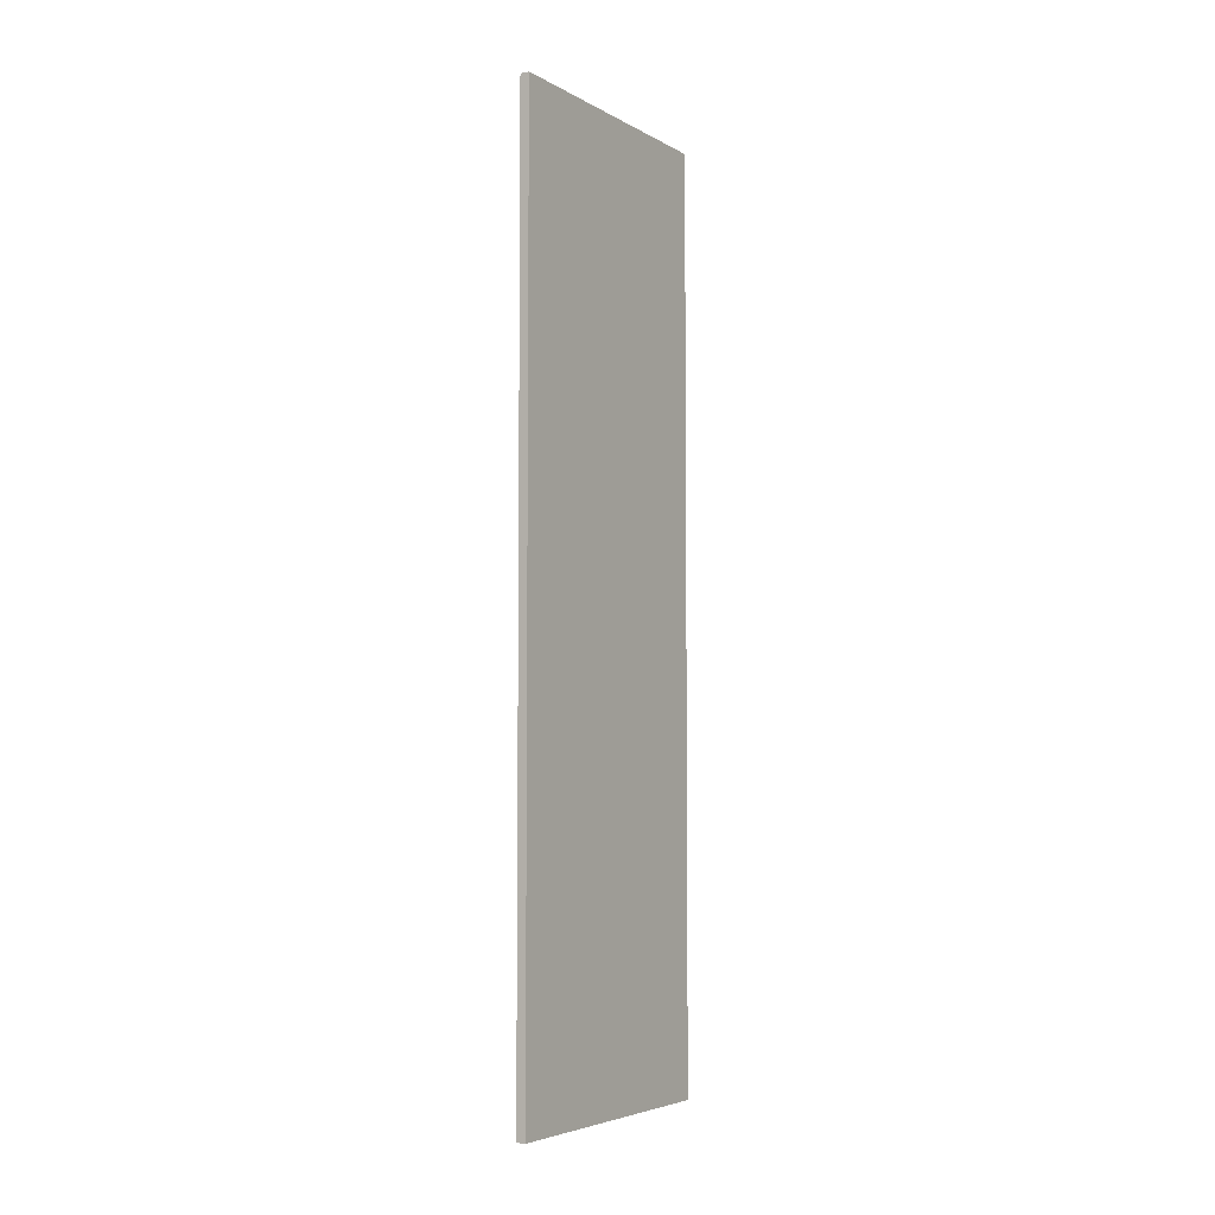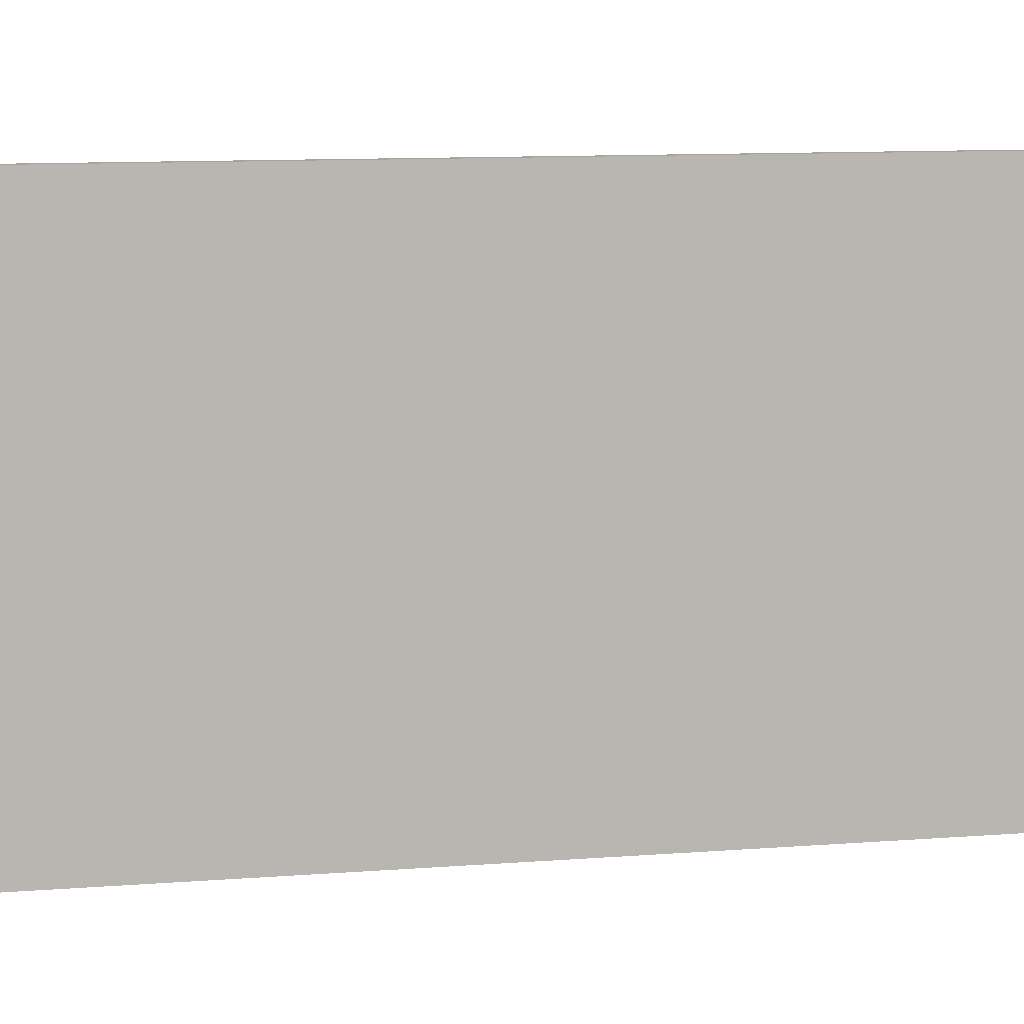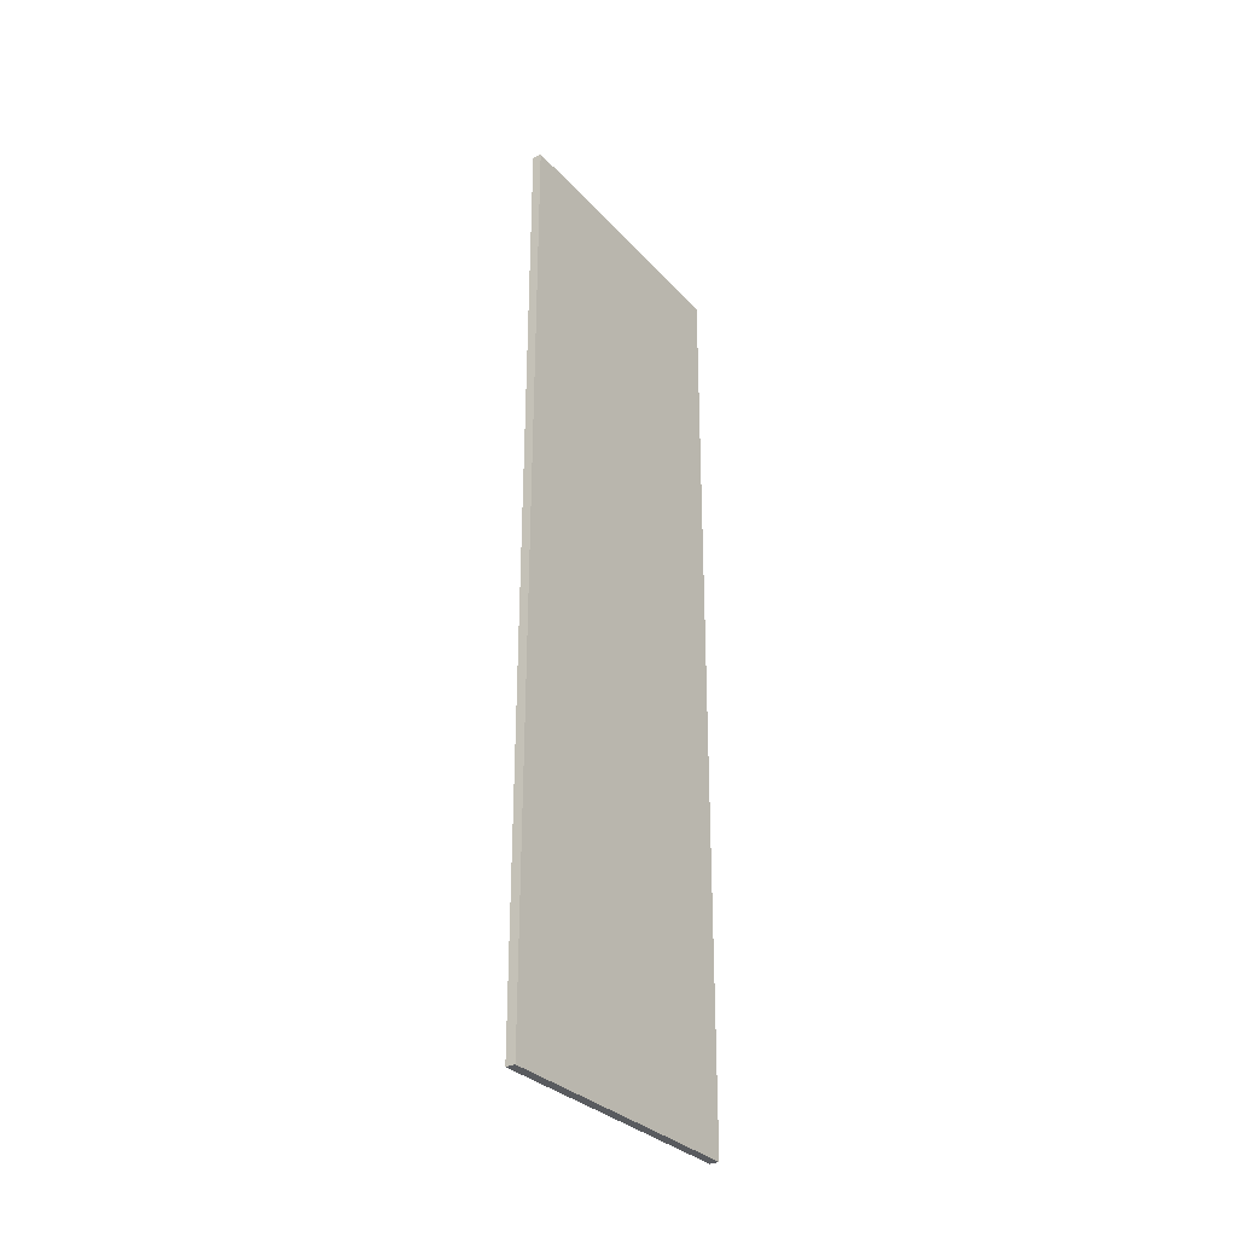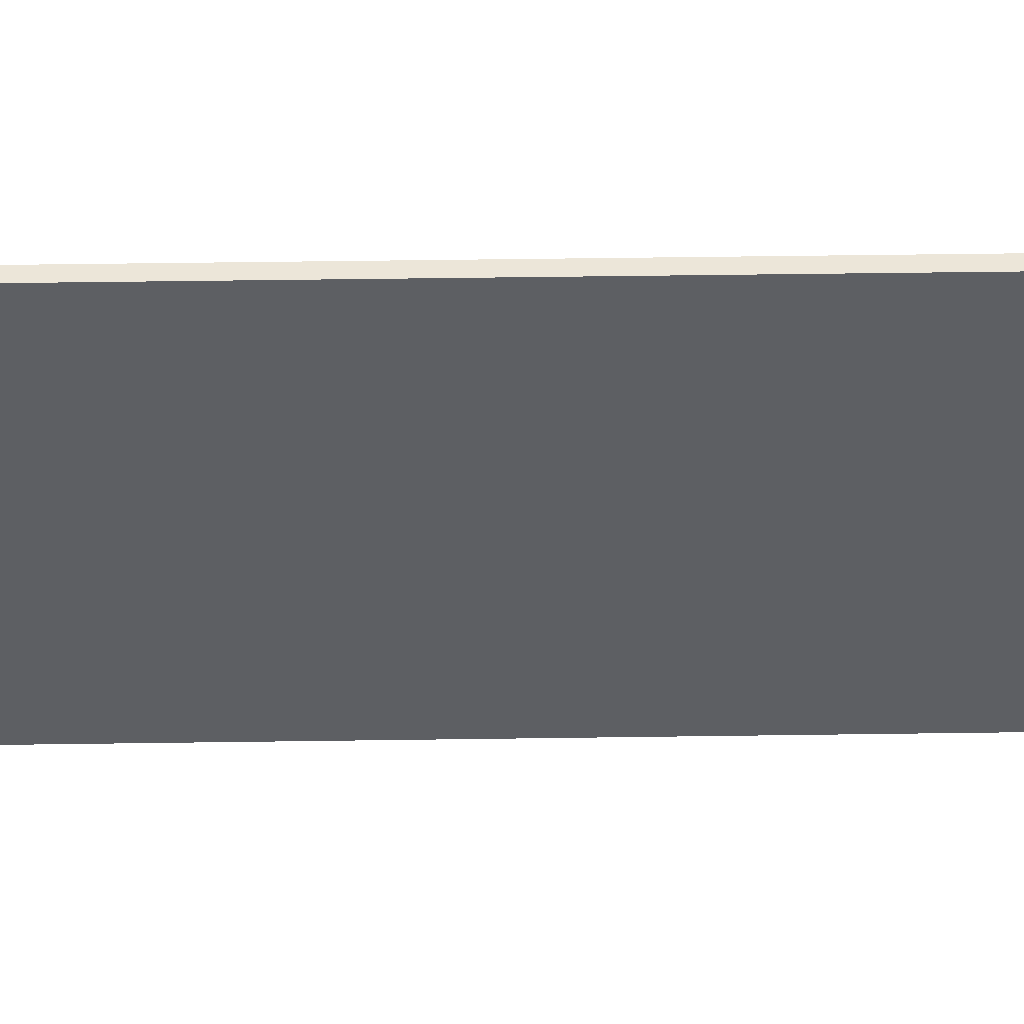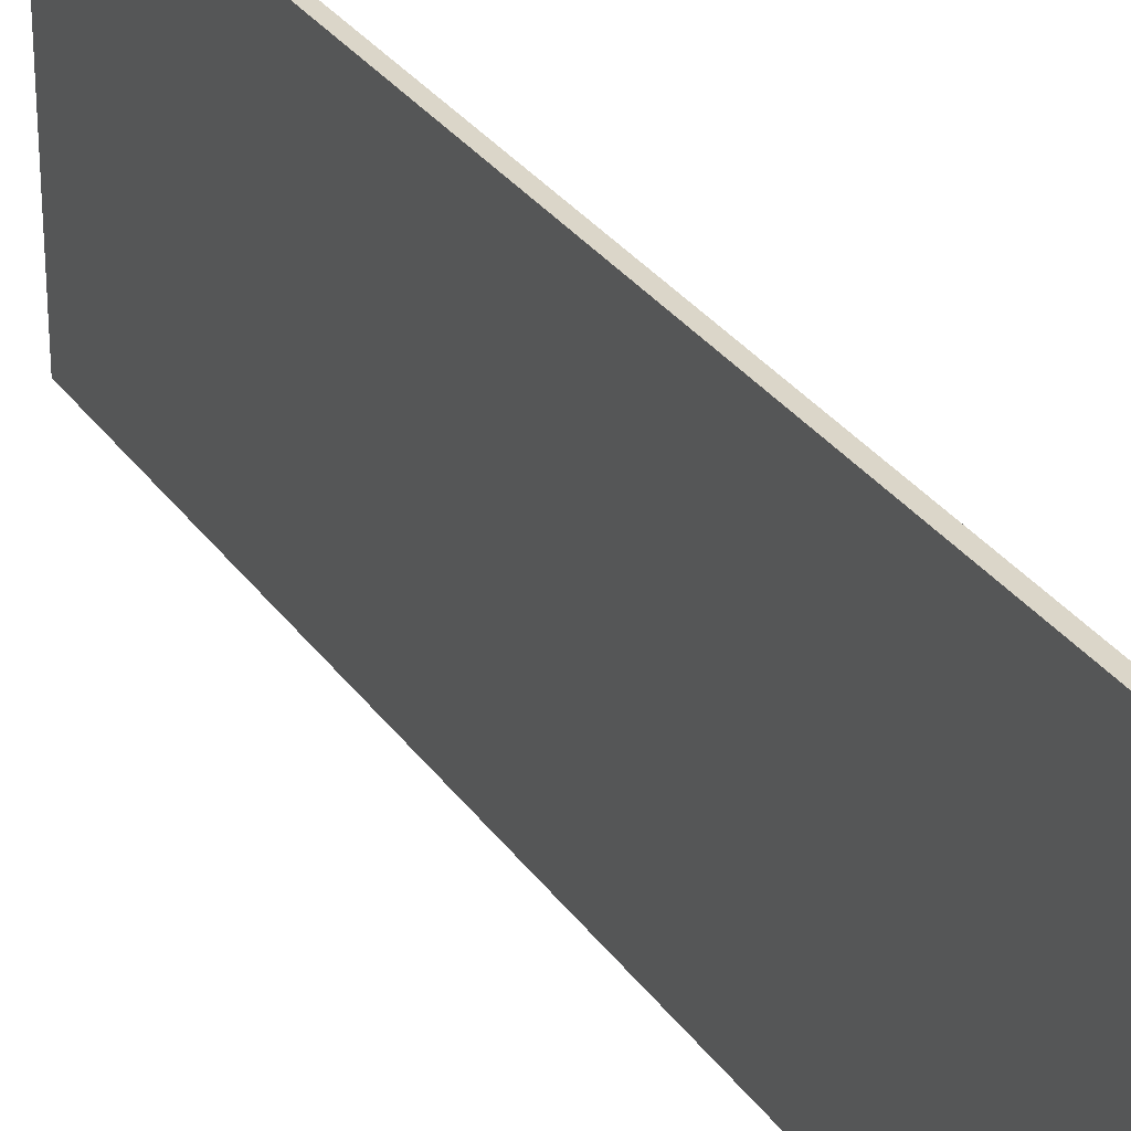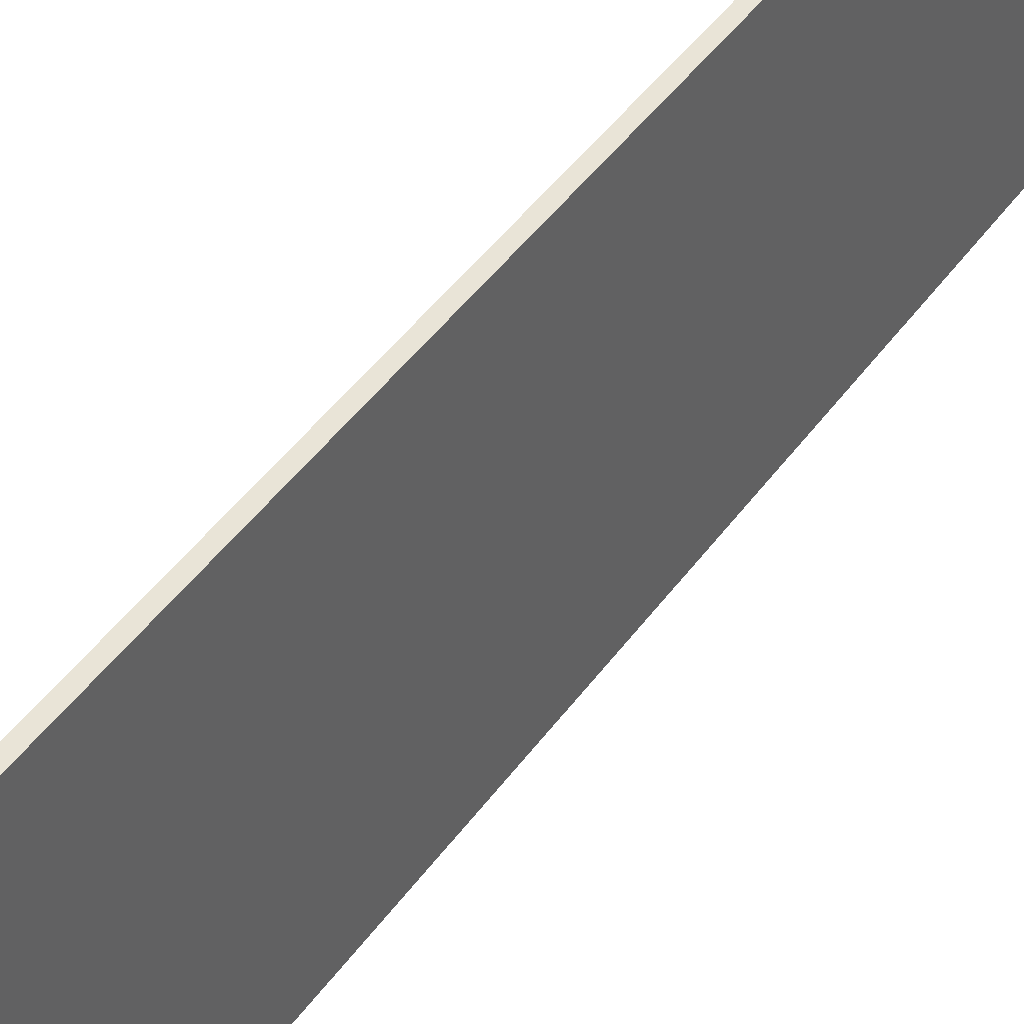
<metadata>
{"format":"obj","ext":"obj","renderer":"f3d","projection":"perspective","resolution":1024,"background":"white","views":[{"elev":-4.9,"azim":31.7,"up":"+Y"},{"elev":6.9,"azim":73.3,"up":"+Z"},{"elev":-32.5,"azim":35.0,"up":"+Y"},{"elev":49.5,"azim":89.1,"up":"+Z"},{"elev":29.9,"azim":151.7,"up":"+Z"},{"elev":43.2,"azim":32.4,"up":"+Z"}]}
</metadata>
<code>
o Cube
v 0.05 -5 -1.5
v -0.05 -5 -1.5
v -0.05 5 -1.5
v 0.05 5 -1.5
v 0.05 -5 1.5
v -0.05 -5 1.5
v -0.05 5 1.5
v 0.05 5 1.5
f 1 2 3 4
f 5 8 7 6
f 1 5 6 2
f 2 6 7 3
f 3 7 8 4
f 5 1 4 8

</code>
